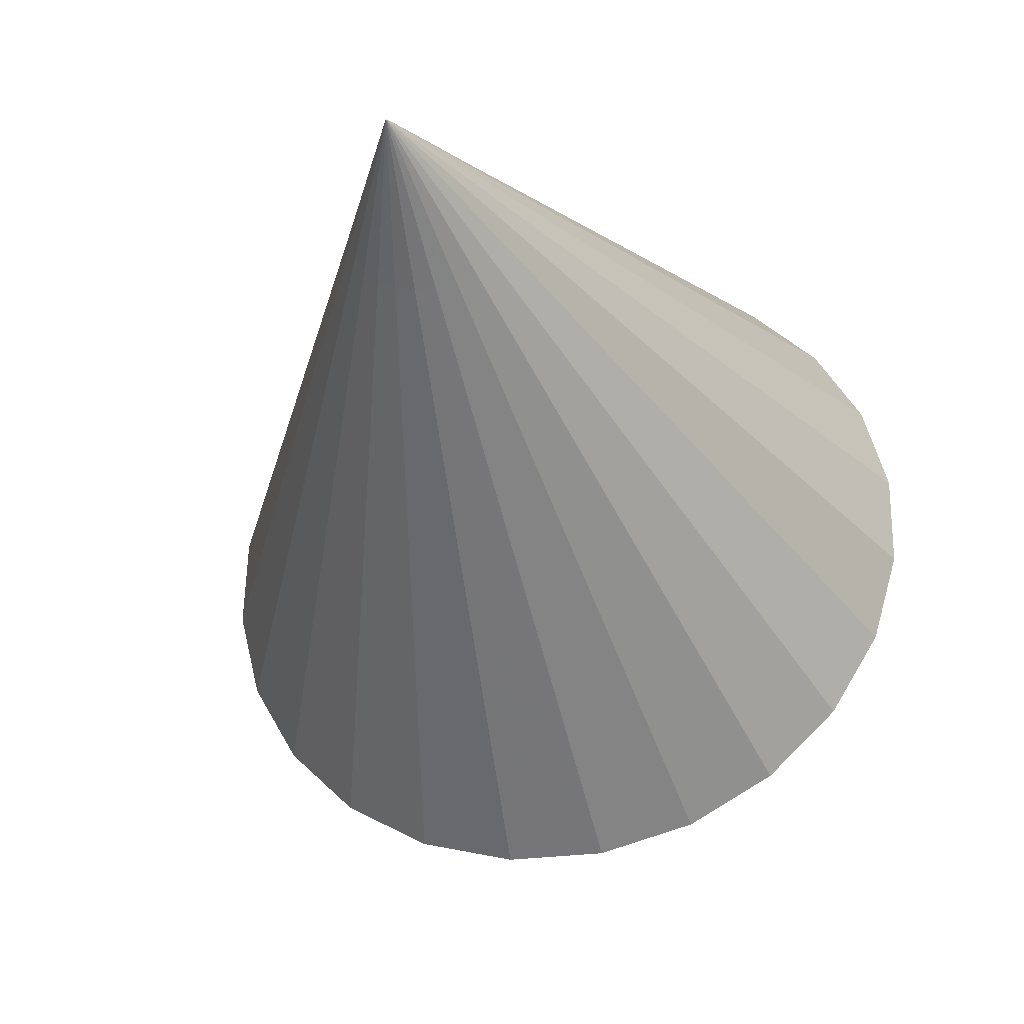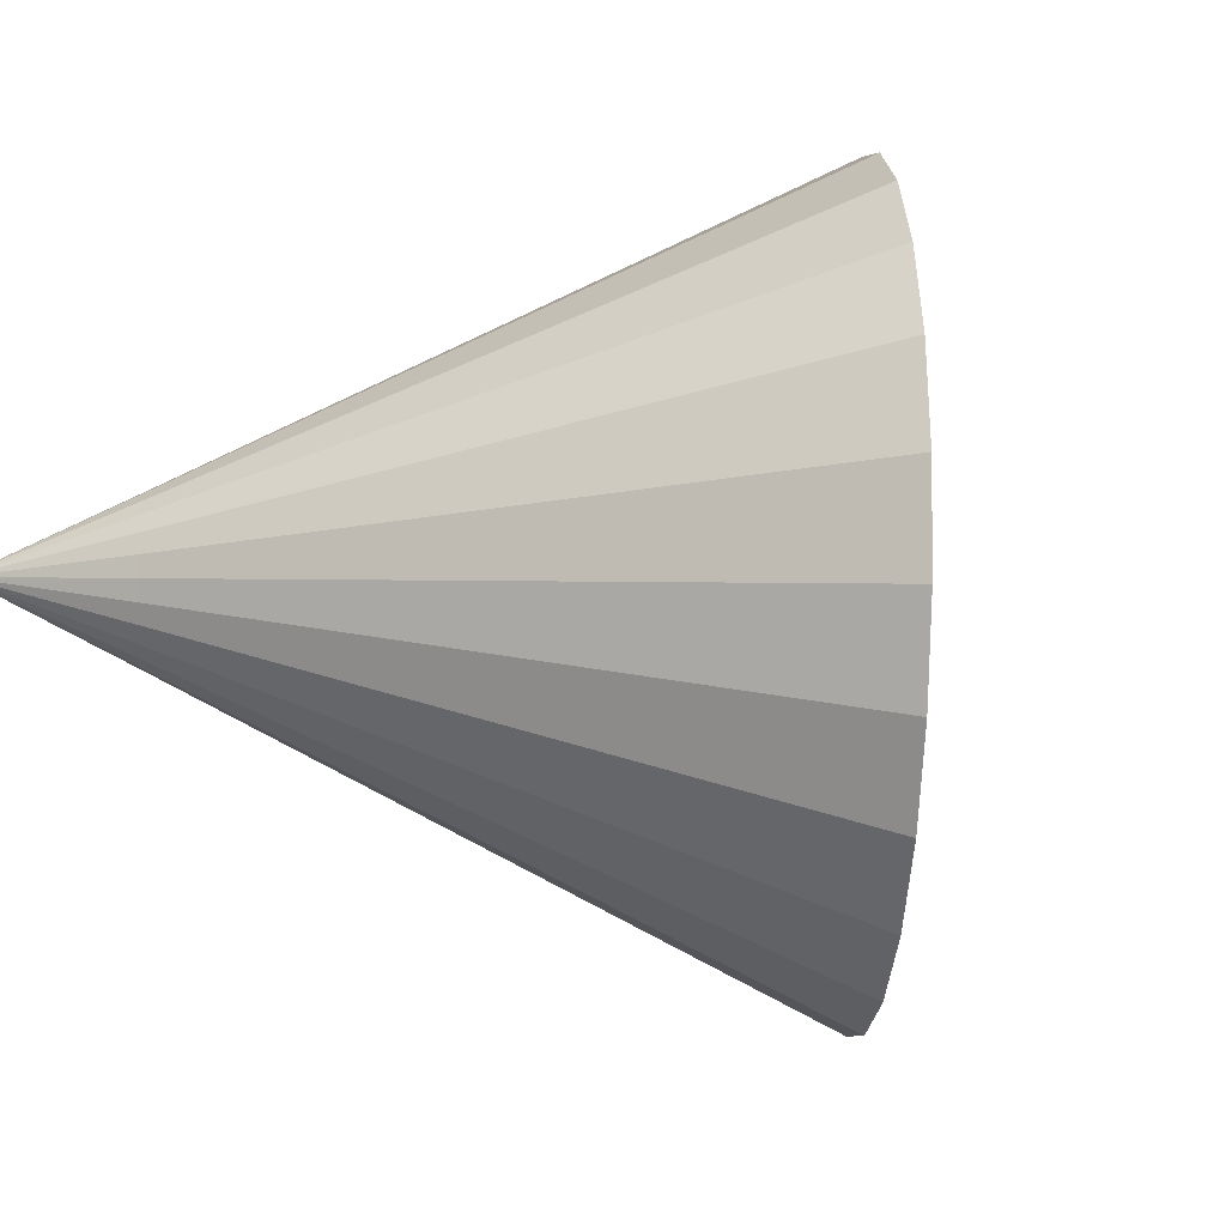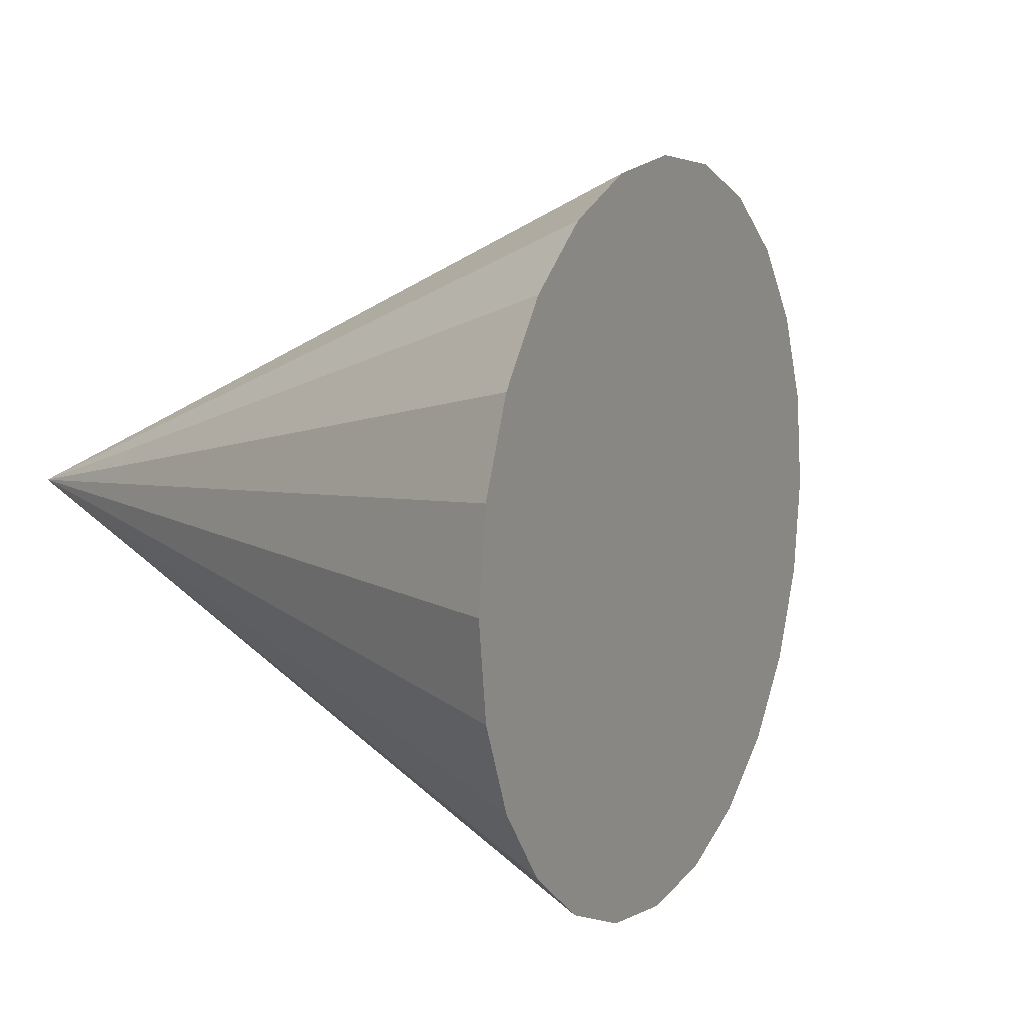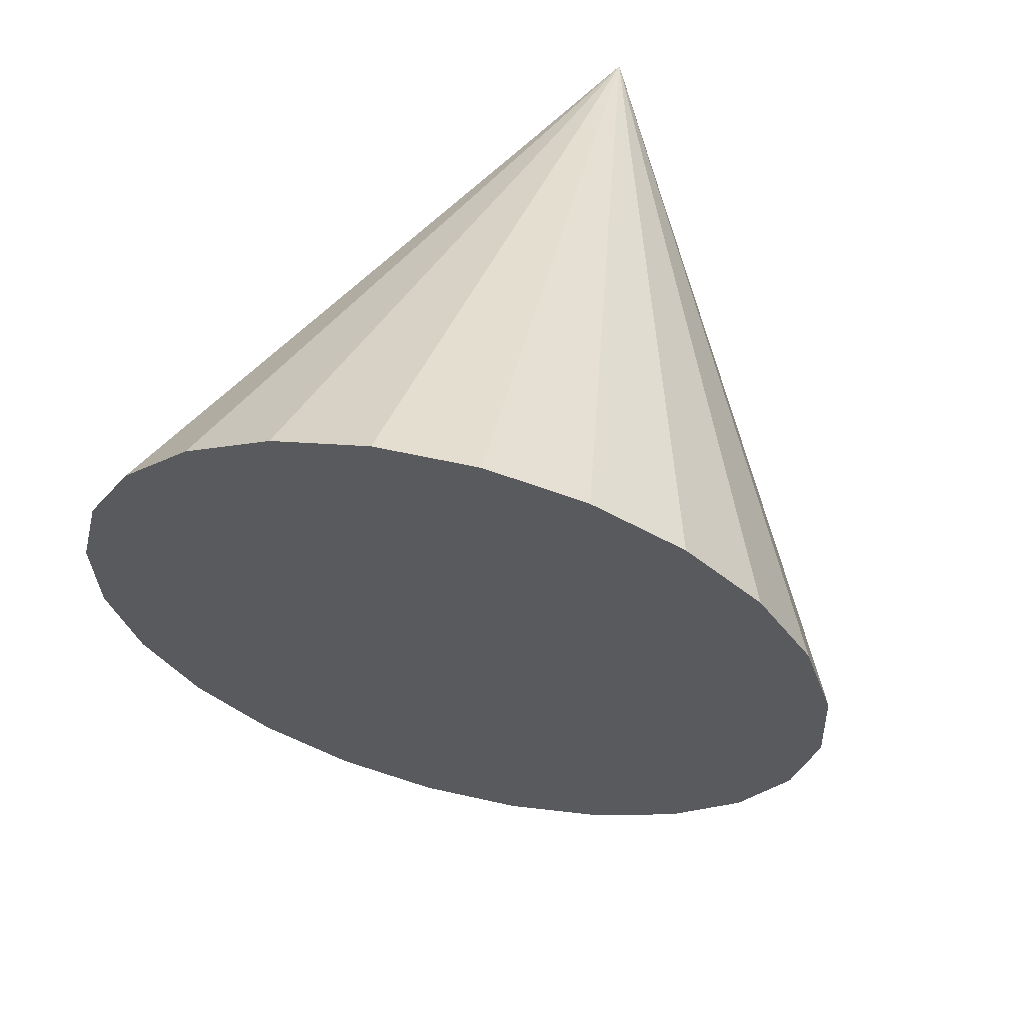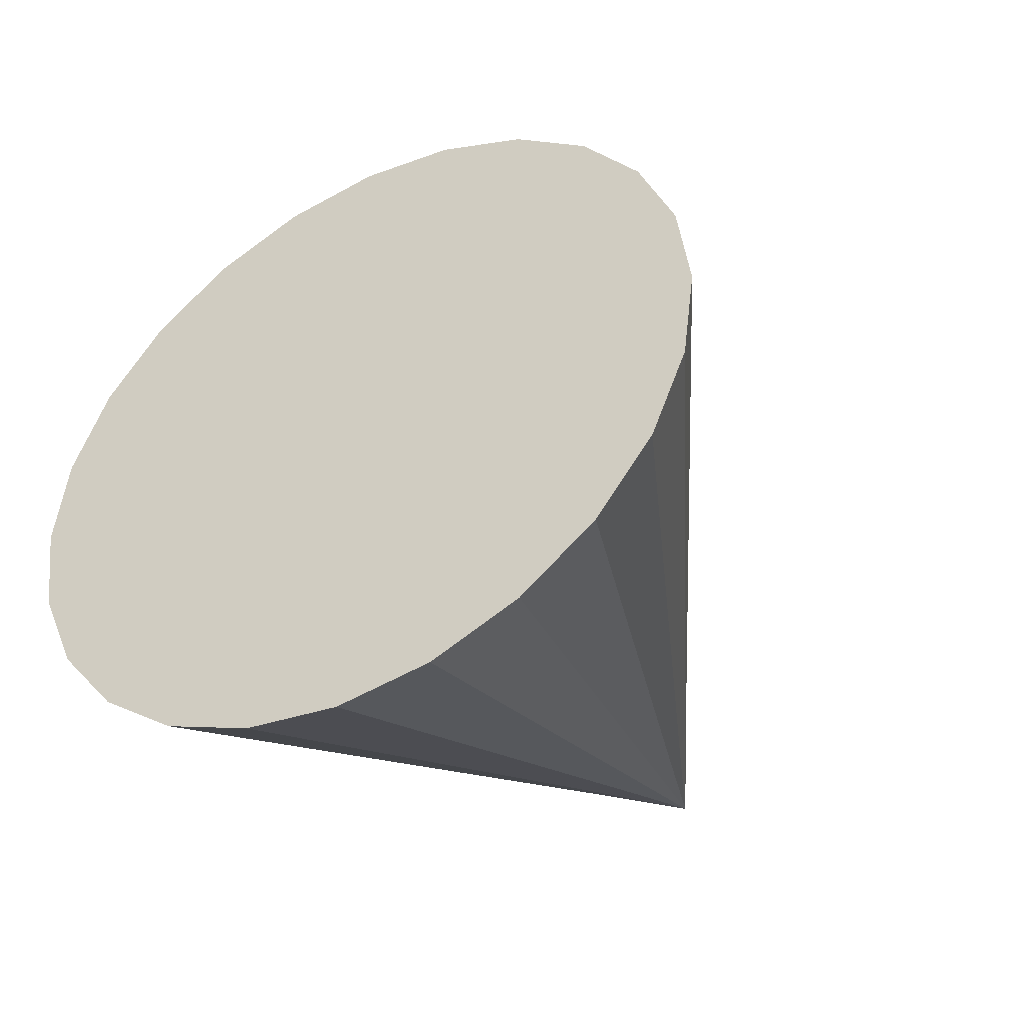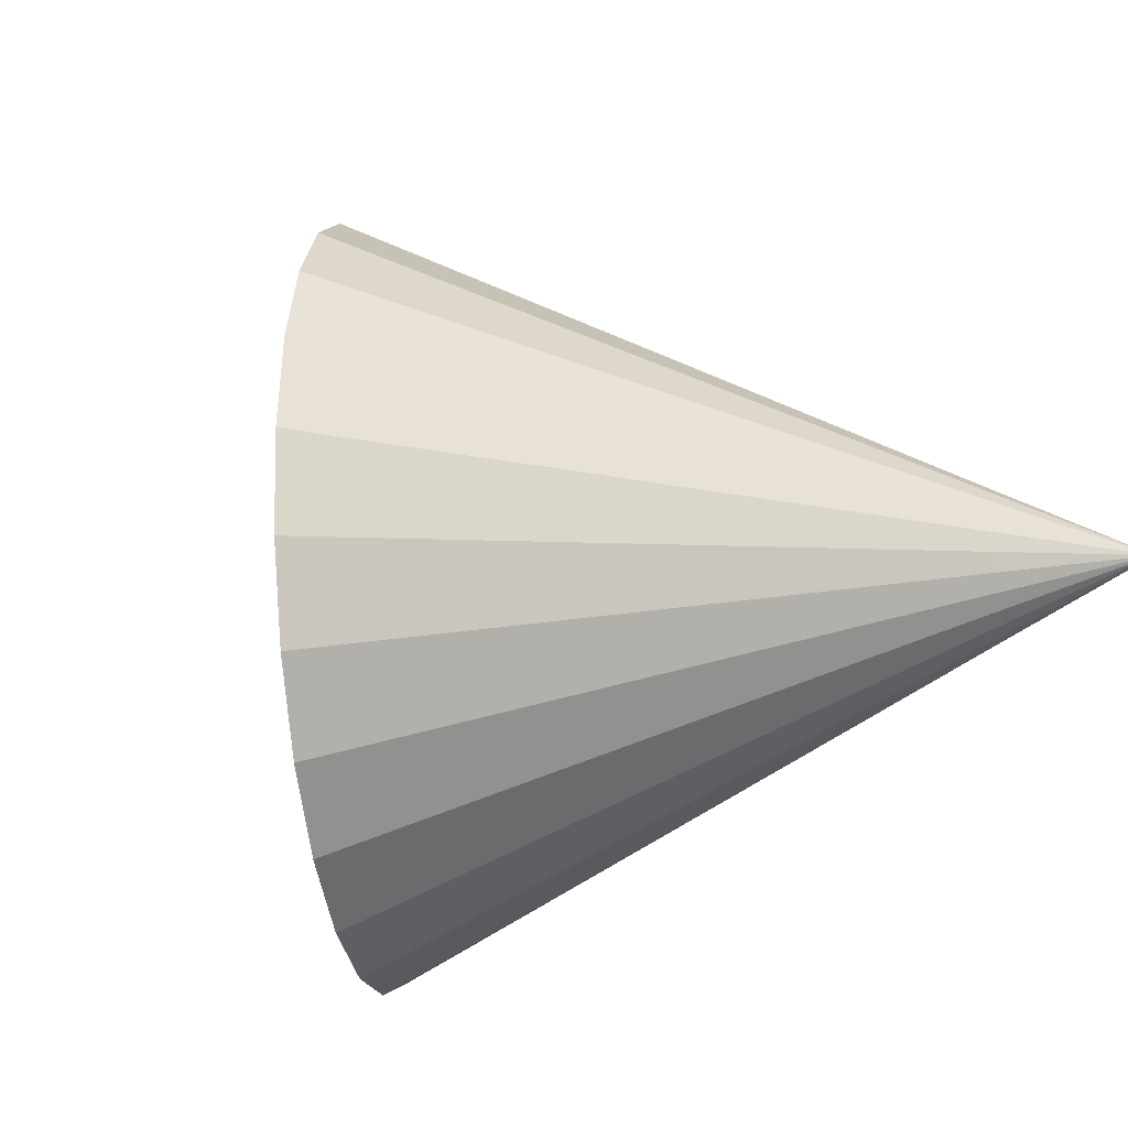
<metadata>
{"format":"obj","ext":"obj","renderer":"f3d","projection":"perspective","resolution":1024,"background":"white","views":[{"elev":3.0,"azim":-74.6,"up":"+Z"},{"elev":-16.0,"azim":30.0,"up":"+Y"},{"elev":10.7,"azim":61.9,"up":"+Y"},{"elev":25.7,"azim":106.9,"up":"+Z"},{"elev":-43.4,"azim":153.2,"up":"+Y"},{"elev":-25.6,"azim":-136.7,"up":"+Y"}]}
</metadata>
<code>
v -295.9 -5 118.4
v -296.6 -4.83 117.4
v -298.1 -3.864 118.7
v -297.5 -4 119.6
v -299.6 -2.898 120
v -295.1 -4.83 119.5
v -299.2 -3 120.7
v -301.1 -1.932 121.4
v -296.9 -3.864 120.4
v -294.5 -4.33 120.5
v -300.8 -2 121.8
v -302.6 -0.9659 122.7
v -298.7 -2.898 121.3
v -296.4 -3.464 121.2
v -293.9 -3.536 121.4
v -302.5 -1 122.9
v -304.1 -0.009659 124.1
v -304.1 -0.01 124.1
v -295.9 -2.828 121.9
v -293.4 -2.5 122
v -302.3 -0.9659 123.1
v -304.1 -0.009659 124.1
v -300.5 -1.932 122.2
v -302.2 -0.866 123.3
v -304.1 -0.00866 124.1
v -300.3 -1.732 122.6
v -298.3 -2.598 121.9
v -298 -2.121 122.4
v -300 -1.414 123
v -302.1 -0.7071 123.5
v -304.1 -0.007071 124.1
v -295.6 -2 122.4
v -293.1 -1.294 122.4
v -297.7 -1.5 122.8
v -295.3 -1.035 122.8
v -293.1 0 122.6
v -299.9 -1 123.2
v -297.5 -0.7765 123.1
v -295.3 0 122.9
v -293.1 1.294 122.4
v -302 -0.5 123.6
v -304.1 -0.005 124.1
v -295.3 1.035 122.8
v -293.4 2.5 122
v -301.9 -0.2588 123.7
v -304.1 -0.002588 124.1
v -299.7 -0.5176 123.4
v -301.9 0 123.8
v -304.1 -4e-08 124.1
v -299.7 0 123.5
v -297.5 0 123.2
v -297.5 0.7765 123.1
v -299.7 0.5176 123.4
v -301.9 0.2588 123.7
v -304.1 0.002588 124.1
v -295.6 2 122.4
v -293.9 3.536 121.4
v -297.7 1.5 122.8
v -295.9 2.828 121.9
v -294.5 4.33 120.5
v -299.9 1 123.2
v -298 2.121 122.4
v -296.4 3.464 121.2
v -295.1 4.83 119.5
v -302 0.5 123.6
v -304.1 0.005 124.1
v -296.9 3.864 120.4
v -295.9 5 118.4
v -302.1 0.7071 123.5
v -304.1 0.007071 124.1
v -300 1.414 123
v -302.2 0.866 123.3
v -304.1 0.00866 124.1
v -300.3 1.732 122.6
v -298.3 2.598 121.9
v -298.7 2.898 121.3
v -300.5 1.932 122.2
v -302.3 0.9659 123.1
v -304.1 0.009659 124.1
v -297.5 4 119.6
v -296.6 4.83 117.4
v -299.2 3 120.7
v -298.1 3.864 118.7
v -297.3 4.33 116.4
v -300.8 2 121.8
v -299.6 2.898 120
v -298.6 3.464 117.9
v -297.9 3.536 115.5
v -302.5 1 122.9
v -304.1 0.01 124.1
v -299.1 2.828 117.2
v -298.3 2.5 114.9
v -302.6 0.9659 122.7
v -304.1 0.009659 124.1
v -301.1 1.932 121.4
v -302.8 0.866 122.5
v -304.1 0.00866 124.1
v -301.4 1.732 121
v -300 2.598 119.4
v -300.4 2.121 118.9
v -301.6 1.414 120.6
v -302.9 0.7071 122.3
v -304.1 0.007071 124.1
v -299.5 2 116.7
v -298.6 1.294 114.4
v -300.6 1.5 118.5
v -299.7 1.035 116.4
v -298.7 -1.95e-06 114.3
v -301.8 1 120.4
v -300.8 0.7765 118.3
v -299.8 -1.56e-06 116.2
v -298.6 -1.294 114.4
v -303 0.5 122.2
v -304.1 0.005 124
v -299.7 -1.035 116.4
v -298.3 -2.5 114.9
v -303 0.2588 122.1
v -304.1 0.002588 124
v -301.9 0.5176 120.2
v -303 -3.9e-07 122.1
v -304.1 -4e-08 124
v -302 -7.8e-07 120.2
v -300.9 -1.17e-06 118.2
v -300.8 -0.7765 118.3
v -301.9 -0.5176 120.2
v -303 -0.2588 122.1
v -304.1 -0.002588 124
v -299.5 -2 116.7
v -297.9 -3.536 115.5
v -300.6 -1.5 118.5
v -299.1 -2.828 117.2
v -297.3 -4.33 116.4
v -301.8 -1 120.4
v -300.4 -2.121 118.9
v -298.6 -3.464 117.9
v -300 -2.598 119.4
v -301.6 -1.414 120.6
v -301.4 -1.732 121
v -303 -0.5 122.2
v -304.1 -0.005 124
v -302.9 -0.7071 122.3
v -304.1 -0.007071 124.1
v -302.8 -0.866 122.5
v -304.1 -0.00866 124.1
f 3 2 1
f 1 4 3
f 5 3 4
f 4 1 6
f 4 7 5
f 8 5 7
f 6 9 4
f 7 4 9
f 9 6 10
f 7 11 8
f 12 8 11
f 9 13 7
f 11 7 13
f 10 14 9
f 13 9 14
f 14 10 15
f 11 16 12
f 17 12 16
f 16 18 17
f 15 19 14
f 19 15 20
f 18 16 21
f 21 22 18
f 16 11 23
f 23 21 16
f 13 23 11
f 22 21 24
f 24 25 22
f 21 23 26
f 26 24 21
f 23 13 27
f 14 27 13
f 27 26 23
f 27 14 19
f 26 27 28
f 19 28 27
f 24 26 29
f 28 29 26
f 25 24 30
f 29 30 24
f 30 31 25
f 28 19 32
f 20 32 19
f 32 20 33
f 32 34 28
f 29 28 34
f 33 35 32
f 34 32 35
f 35 33 36
f 34 37 29
f 30 29 37
f 35 38 34
f 37 34 38
f 36 39 35
f 38 35 39
f 39 36 40
f 37 41 30
f 31 30 41
f 41 42 31
f 40 43 39
f 43 40 44
f 42 41 45
f 45 46 42
f 41 37 47
f 47 45 41
f 38 47 37
f 46 45 48
f 48 49 46
f 45 47 50
f 50 48 45
f 47 38 51
f 39 51 38
f 51 50 47
f 51 39 43
f 50 51 52
f 43 52 51
f 48 50 53
f 52 53 50
f 49 48 54
f 53 54 48
f 54 55 49
f 52 43 56
f 44 56 43
f 56 44 57
f 56 58 52
f 53 52 58
f 57 59 56
f 58 56 59
f 59 57 60
f 58 61 53
f 54 53 61
f 59 62 58
f 61 58 62
f 60 63 59
f 62 59 63
f 63 60 64
f 61 65 54
f 55 54 65
f 65 66 55
f 64 67 63
f 67 64 68
f 66 65 69
f 69 70 66
f 65 61 71
f 71 69 65
f 62 71 61
f 70 69 72
f 72 73 70
f 69 71 74
f 74 72 69
f 71 62 75
f 63 75 62
f 75 74 71
f 75 63 67
f 74 75 76
f 67 76 75
f 72 74 77
f 76 77 74
f 73 72 78
f 77 78 72
f 78 79 73
f 76 67 80
f 68 80 67
f 80 68 81
f 80 82 76
f 77 76 82
f 81 83 80
f 82 80 83
f 83 81 84
f 82 85 77
f 78 77 85
f 83 86 82
f 85 82 86
f 84 87 83
f 86 83 87
f 87 84 88
f 85 89 78
f 79 78 89
f 89 90 79
f 88 91 87
f 91 88 92
f 90 89 93
f 93 94 90
f 89 85 95
f 95 93 89
f 86 95 85
f 94 93 96
f 96 97 94
f 93 95 98
f 98 96 93
f 95 86 99
f 87 99 86
f 99 98 95
f 99 87 91
f 98 99 100
f 91 100 99
f 96 98 101
f 100 101 98
f 97 96 102
f 101 102 96
f 102 103 97
f 100 91 104
f 92 104 91
f 104 92 105
f 104 106 100
f 101 100 106
f 105 107 104
f 106 104 107
f 107 105 108
f 106 109 101
f 102 101 109
f 107 110 106
f 109 106 110
f 108 111 107
f 110 107 111
f 111 108 112
f 109 113 102
f 103 102 113
f 113 114 103
f 112 115 111
f 115 112 116
f 114 113 117
f 117 118 114
f 113 109 119
f 119 117 113
f 110 119 109
f 118 117 120
f 120 121 118
f 117 119 122
f 122 120 117
f 119 110 123
f 111 123 110
f 123 122 119
f 123 111 115
f 122 123 124
f 115 124 123
f 120 122 125
f 124 125 122
f 121 120 126
f 125 126 120
f 126 127 121
f 124 115 128
f 116 128 115
f 128 116 129
f 128 130 124
f 125 124 130
f 129 131 128
f 130 128 131
f 131 129 132
f 130 133 125
f 126 125 133
f 131 134 130
f 133 130 134
f 132 135 131
f 134 131 135
f 135 132 2
f 2 3 135
f 136 135 3
f 135 136 134
f 3 5 136
f 137 134 136
f 134 137 133
f 138 136 5
f 136 138 137
f 5 8 138
f 139 133 137
f 133 139 126
f 127 126 139
f 139 140 127
f 137 141 139
f 140 139 141
f 141 137 138
f 141 142 140
f 138 143 141
f 142 141 143
f 143 138 8
f 143 144 142
f 8 12 143
f 144 143 12
f 12 17 144
f 46 49 55
f 46 55 31
f 42 46 31
f 55 66 31
f 66 70 31
f 70 73 31
f 73 79 31
f 79 90 31
f 90 94 31
f 94 97 31
f 97 103 31
f 103 114 31
f 114 118 31
f 118 121 31
f 121 127 31
f 127 140 31
f 140 142 31
f 142 144 31
f 144 17 31
f 17 18 31
f 18 22 31
f 22 25 31
f 60 57 44
f 44 40 36
f 60 44 36
f 68 64 60
f 84 68 60
f 84 81 68
f 84 60 36
f 36 33 20
f 92 88 84
f 10 36 20
f 15 10 20
f 132 84 36
f 10 132 36
f 108 92 84
f 108 105 92
f 132 108 84
f 10 6 1
f 10 1 132
f 1 2 132
f 132 116 108
f 116 112 108
f 132 129 116

</code>
